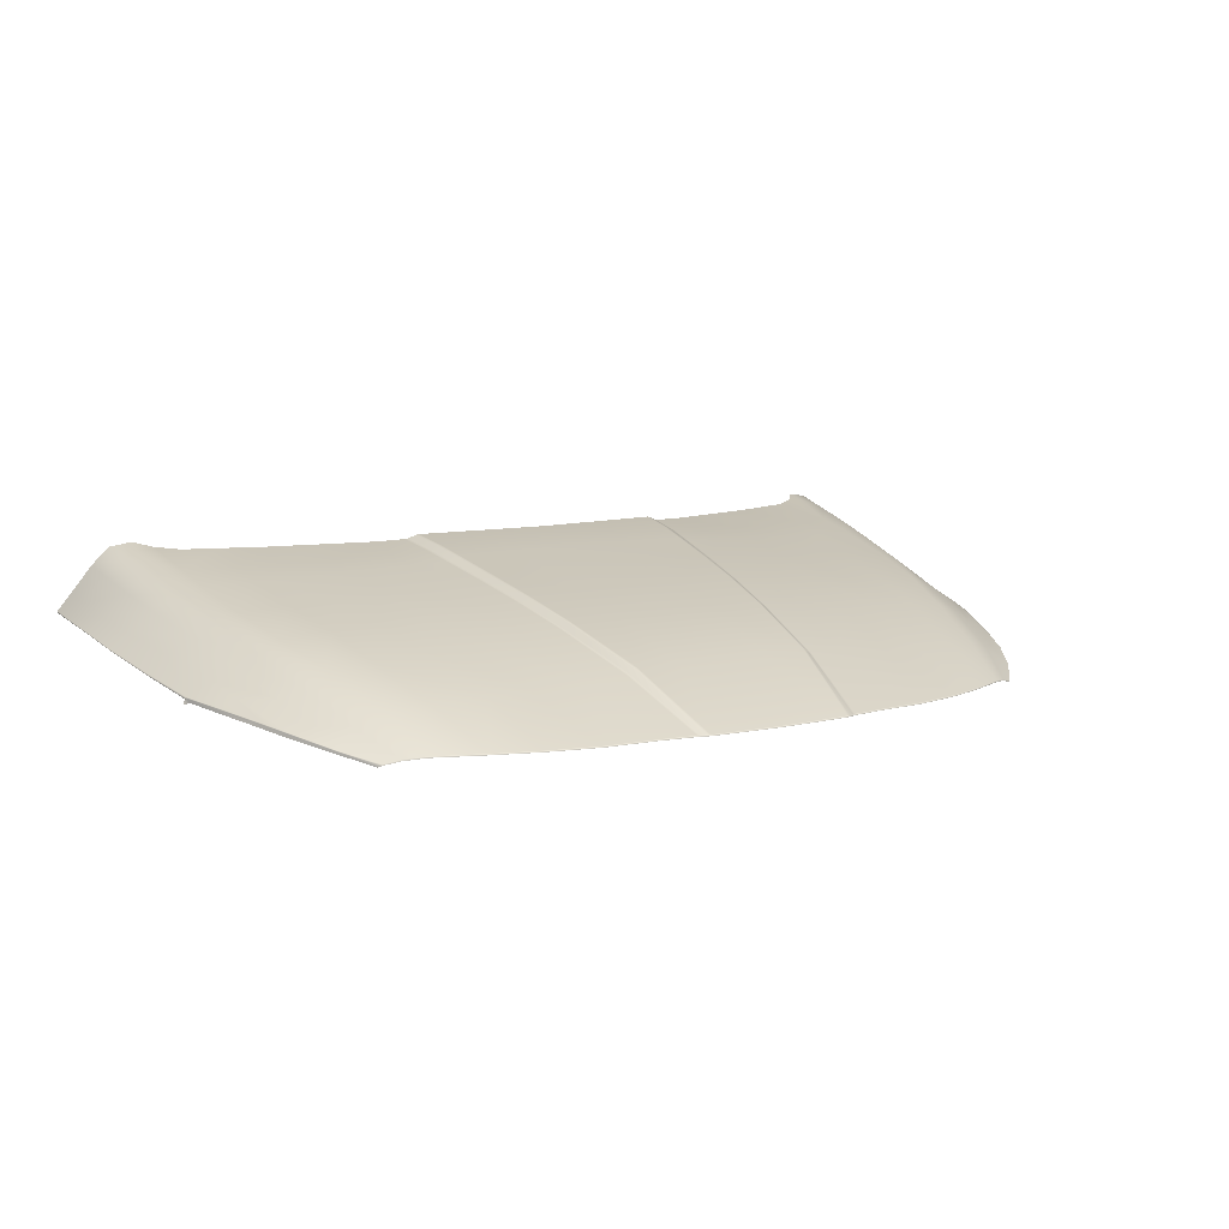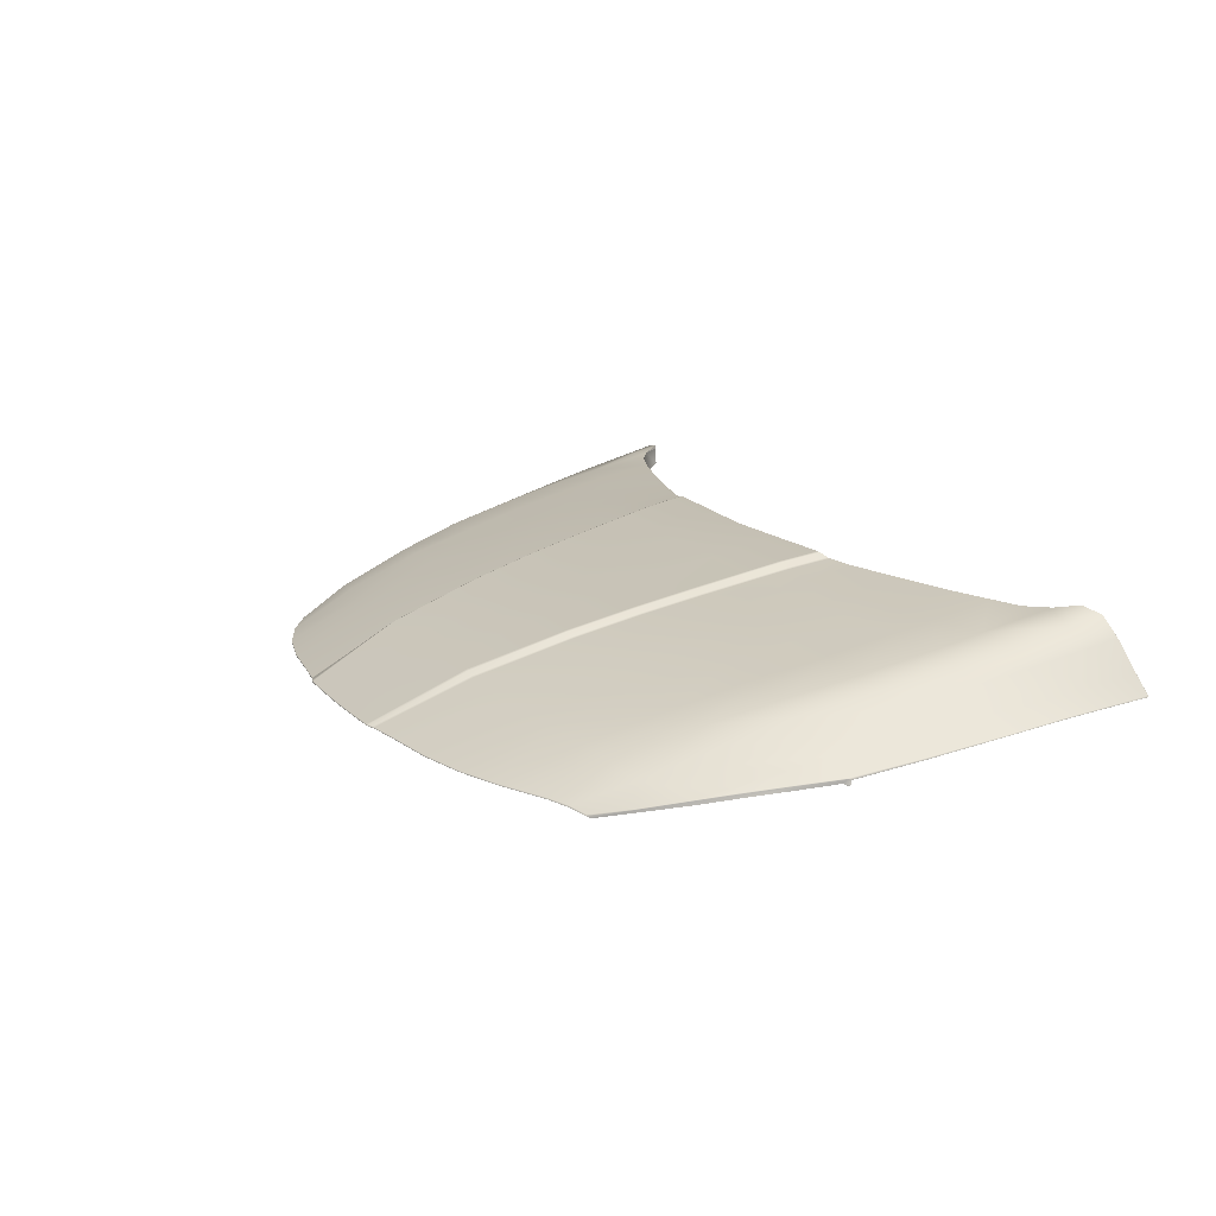
<metadata>
{"format":"obj","ext":"obj","renderer":"f3d","projection":"perspective","resolution":1024,"background":"white","views":[{"elev":9.9,"azim":-30.7,"up":"+Y"},{"elev":15.7,"azim":63.0,"up":"+Y"}]}
</metadata>
<code>
g model_car_91_body_hood_LOD1
v 0.2514 1.021 1.345
v 0.3126 1.017 1.34
v 0.3055 1.005 1.4
v 0.2438 1.009 1.405
v 0.4025 1.001 1.385
v 0.2934 0.9862 1.495
v 0.3932 0.9811 1.484
v 0.279 0.9636 1.599
v 0.2172 0.9672 1.603
v 0.2314 0.9899 1.5
v 0.3797 0.9578 1.59
v 0.2616 0.9345 1.713
v 0.3618 0.9277 1.705
v 0.2343 0.8842 1.88
v 0.3335 0.8781 1.868
v 0.2001 0.9383 1.717
v 0.1744 0.8889 1.882
v 0.4068 1.013 1.321
v 0.4957 0.9966 1.368
v 0.5046 1.01 1.299
v 0.5677 0.9929 1.354
v 0.4784 0.9754 1.474
v 0.5561 0.9696 1.466
v 0.5706 1.008 1.281
v 0.6524 0.9888 1.335
v 0.6555 1.006 1.253
v 0.7095 0.9975 1.24
v 0.7206 1.018 1.142
v 0.6831 1.028 1.14
v 0.699 0.9787 1.325
v 0.639 0.9635 1.457
v 0.6791 0.9506 1.451
v 0.6189 0.9377 1.576
v 0.6538 0.9199 1.575
v 0.5893 0.9065 1.692
v 0.6337 0.8857 1.69
v 0.601 0.8431 1.814
v 0.552 0.8597 1.831
v 0.568 1.027 1.177
v 0.4985 1.027 1.2
v 0.6223 1.026 1.154
v 0.6915 0.8995 1.576
v 0.6617 0.8674 1.693
v 0.7131 0.929 1.449
v 0.7324 0.9533 1.318
v 0.7422 0.9693 1.231
v 0.7824 0.9319 1.219
v 0.7709 0.9204 1.314
v 0.8088 0.9087 1.211
v 0.8126 0.9174 1.121
v 0.7877 0.9442 1.127
v 0.8025 0.8962 1.307
v 0.7521 0.9018 1.441
v 0.7839 0.8761 1.438
v 0.803 0.8947 1.306
v 0.7846 0.8734 1.438
v 0.8091 0.907 1.21
v 0.7512 0.9872 1.137
v 0.7891 0.9532 1.067
v 0.7549 0.9992 1.075
v 0.7649 0.8591 1.561
v 0.7267 0.881 1.57
v 0.7267 1.03 1.084
v 0.689 1.036 1.093
v 0.661 1.03 1.127
v 0.7656 0.8553 1.552
v 0.7128 0.865 1.632
v 0.7351 0.8501 1.631
v 0.7256 1.027 1.081
v 0.6912 1.036 1.091
v 0.7537 0.997 1.073
v 0.788 0.951 1.064
v 0.8123 0.9198 1.057
v 0.8125 0.9225 1.06
v 0.8128 0.9155 1.12
v 0.7041 0.8402 1.701
v 0.6953 0.8476 1.699
v 0.6748 0.8301 1.764
v 0.6751 0.8284 1.764
v 0.7044 0.8385 1.701
v 0.6344 0.8133 1.833
v 0.6341 0.815 1.834
v 0.5897 0.7988 1.889
v 0.5898 0.801 1.887
v 0.6432 0.8404 1.773
v 0.5647 0.8055 1.902
v 0.5644 0.8081 1.902
v 0.5327 0.81 1.921
v 0.5325 0.8128 1.921
v 0.4551 0.8138 1.965
v 0.4549 0.8165 1.965
v 0.4878 0.8697 1.842
v 0.4004 0.8742 1.858
v 0.3807 0.8182 1.995
v 0.2951 0.819 2.017
v 0.2017 0.8214 2.031
v 0.1461 0.8218 2.04
v 0.1695 0.8905 1.882
v 0.1408 0.8219 2.041
v 0.1951 0.9399 1.718
v 0.2121 0.9686 1.604
v 0.1857 0.9462 1.72
v 0.2017 0.9747 1.606
v 0.2263 0.9912 1.5
v 0.2148 0.9972 1.503
v 0.2387 1.011 1.406
v 0.1965 0.976 1.606
v 0.1806 0.9476 1.721
v 0.09977 0.9762 1.607
v 0.09178 0.9477 1.721
v -1.192e-06 0.9764 1.607
v -1.192e-06 0.9479 1.722
v 0.07913 0.898 1.886
v -1.192e-06 0.8977 1.886
v 0.1062 0.999 1.504
v -1.192e-06 0.9994 1.504
v -1.192e-06 1.02 1.41
v 0.1118 1.019 1.409
v 0.2095 0.9984 1.503
v 0.2205 1.018 1.409
v -1.192e-06 1.032 1.351
v 0.1151 1.031 1.35
v 0.2273 1.03 1.349
v 0.2336 1.04 1.279
v 0.1106 1.04 1.288
v 0.1553 0.8981 1.885
v -1.192e-06 1.04 1.295
v 0.1603 0.8967 1.885
v 0.2259 1.017 1.408
v 0.2327 1.029 1.349
v 0.2463 1.022 1.346
v 0.2391 1.039 1.278
v 0.253 1.033 1.272
v 0.2582 1.032 1.271
v 0.3026 1.03 1.258
v 0.3985 1.029 1.232
v 0.2332 1.028 1.276
v 0.253 1.033 1.272
v 0.2391 1.039 1.278
v 0.2336 1.04 1.279
v 0.1106 1.04 1.288
v 0.114 1.028 1.285
v -1.192e-06 1.04 1.295
v -1.192e-06 1.028 1.293
v 0.4316 0.9216 1.7
v 0.4565 0.9514 1.584
v 0.5344 0.9447 1.579
v 0.5199 0.9157 1.694
v 0.1257 0.8219 2.046
v 0.06363 0.8215 2.047
v -1.192e-06 0.8211 2.048
v 0.1311 0.822 2.045
v 0.1253 0.8192 2.046
v 0.1307 0.8193 2.045
v 0.1404 0.8192 2.042
v 0.1457 0.8191 2.04
v 0.2013 0.8187 2.032
v 0.2947 0.8163 2.017
v 0.3807 0.8155 1.996
v 0.06342 0.8188 2.048
v -1.192e-06 0.8183 2.048
v -1.192e-06 0.9941 1.289
v -1.192e-06 0.9842 1.288
v 0.1116 0.9842 1.28
v 0.1122 0.994 1.281
v 0.242 0.9842 1.268
v 0.114 1.028 1.285
v 0.2332 1.028 1.276
v -1.192e-06 1.028 1.293
v 0.2582 1.032 1.271
v 0.3 0.9842 1.251
v 0.3026 1.03 1.258
v 0.3967 0.9842 1.225
v 0.3985 1.029 1.232
v 0.497 0.9842 1.193
v 0.4985 1.027 1.2
v 0.5671 0.9842 1.171
v 0.568 1.027 1.177
v 0.6197 0.9858 1.15
v 0.6223 1.026 1.154
v 0.6583 0.9909 1.124
v 0.661 1.03 1.127
v 0.6869 0.9985 1.091
v 0.689 1.03 1.091
v 0.689 1.03 1.091
v 0.689 1.036 1.093
v 0.661 1.03 1.127
v 0.689 1.03 1.091
v 0.6912 1.036 1.091
v 0.689 1.036 1.093
v 0.765 0.8573 1.561
v 0.7646 0.8539 1.553
v 0.7353 0.8484 1.631
v 0.77 0.85 1.558
v 0.7172 0.8365 1.676
v 0.6972 0.8296 1.719
v 0.7377 0.8428 1.628
v 0.6782 0.8231 1.76
v 0.6378 0.8103 1.829
v 0.5945 0.7958 1.883
v 0.7618 0.8507 1.566
v 0.7665 0.8473 1.56
v -0.2514 1.021 1.345
v -0.2438 1.009 1.405
v -0.3055 1.005 1.4
v -0.3126 1.017 1.34
v -0.4025 1.001 1.385
v -0.2934 0.9862 1.495
v -0.3932 0.9811 1.484
v -0.279 0.9636 1.599
v -0.2172 0.9672 1.603
v -0.2314 0.9899 1.5
v -0.3797 0.9578 1.59
v -0.2616 0.9345 1.713
v -0.3618 0.9277 1.705
v -0.2343 0.8842 1.88
v -0.3335 0.8781 1.868
v -0.2001 0.9383 1.717
v -0.1744 0.8889 1.882
v -0.4068 1.013 1.321
v -0.4957 0.9966 1.368
v -0.5046 1.01 1.299
v -0.5677 0.9929 1.354
v -0.4784 0.9754 1.474
v -0.5561 0.9696 1.466
v -0.5706 1.008 1.281
v -0.6524 0.9888 1.335
v -0.6555 1.006 1.253
v -0.7095 0.9975 1.24
v -0.7206 1.018 1.142
v -0.6831 1.028 1.14
v -0.699 0.9787 1.325
v -0.639 0.9635 1.457
v -0.6791 0.9506 1.451
v -0.6189 0.9377 1.576
v -0.6538 0.9199 1.575
v -0.5893 0.9065 1.692
v -0.6337 0.8857 1.69
v -0.601 0.8431 1.814
v -0.552 0.8597 1.831
v -0.568 1.027 1.177
v -0.4985 1.027 1.2
v -0.6223 1.026 1.154
v -0.6915 0.8995 1.576
v -0.6617 0.8674 1.693
v -0.7131 0.929 1.449
v -0.7324 0.9533 1.318
v -0.7422 0.9693 1.231
v -0.7824 0.9319 1.219
v -0.7709 0.9204 1.314
v -0.8088 0.9087 1.211
v -0.8126 0.9174 1.121
v -0.7877 0.9442 1.127
v -0.8025 0.8962 1.307
v -0.7521 0.9018 1.441
v -0.7839 0.8761 1.438
v -0.803 0.8947 1.306
v -0.7846 0.8734 1.438
v -0.8091 0.907 1.21
v -0.7512 0.9872 1.137
v -0.7891 0.9532 1.067
v -0.7549 0.9992 1.075
v -0.7649 0.8591 1.561
v -0.7267 0.881 1.57
v -0.7267 1.03 1.084
v -0.689 1.036 1.093
v -0.661 1.03 1.127
v -0.7656 0.8553 1.552
v -0.7128 0.865 1.632
v -0.7351 0.8501 1.631
v -0.7256 1.027 1.081
v -0.6912 1.036 1.091
v -0.7537 0.997 1.073
v -0.788 0.951 1.064
v -0.8123 0.9198 1.057
v -0.8125 0.9225 1.06
v -0.8128 0.9155 1.12
v -0.7041 0.8402 1.701
v -0.6953 0.8476 1.699
v -0.6748 0.8301 1.764
v -0.6751 0.8284 1.764
v -0.7044 0.8385 1.701
v -0.6344 0.8133 1.833
v -0.6341 0.815 1.834
v -0.5897 0.7988 1.889
v -0.5898 0.801 1.887
v -0.6432 0.8404 1.773
v -0.5647 0.8055 1.902
v -0.5644 0.8081 1.902
v -0.5327 0.81 1.921
v -0.5325 0.8128 1.921
v -0.4551 0.8138 1.965
v -0.4549 0.8165 1.965
v -0.4878 0.8697 1.842
v -0.4004 0.8742 1.858
v -0.3807 0.8182 1.995
v -0.2952 0.819 2.017
v -0.2017 0.8214 2.031
v -0.1461 0.8218 2.04
v -0.1695 0.8905 1.882
v -0.1408 0.8219 2.041
v -0.1951 0.9399 1.718
v -0.2121 0.9686 1.604
v -0.1857 0.9462 1.72
v -0.2017 0.9747 1.606
v -0.2263 0.9912 1.5
v -0.2148 0.9972 1.503
v -0.2387 1.011 1.406
v -0.1965 0.976 1.606
v -0.1806 0.9476 1.721
v -0.09977 0.9762 1.607
v -0.09178 0.9477 1.721
v -1.192e-06 0.9764 1.607
v -1.192e-06 0.9479 1.722
v -0.07913 0.898 1.886
v -1.192e-06 0.8977 1.886
v -0.1062 0.999 1.504
v -1.192e-06 0.9994 1.504
v -1.192e-06 1.02 1.41
v -0.1118 1.019 1.409
v -0.2095 0.9984 1.503
v -0.2205 1.018 1.409
v -1.192e-06 1.032 1.351
v -0.1151 1.031 1.35
v -0.2273 1.03 1.349
v -0.2336 1.04 1.279
v -0.1106 1.04 1.288
v -0.1553 0.8981 1.885
v -1.192e-06 1.04 1.295
v -0.1603 0.8967 1.885
v -0.2259 1.017 1.408
v -0.2327 1.029 1.349
v -0.2463 1.022 1.346
v -0.2391 1.039 1.278
v -0.253 1.033 1.272
v -0.2582 1.032 1.271
v -0.3026 1.03 1.258
v -0.3985 1.029 1.232
v -0.2332 1.028 1.276
v -0.253 1.033 1.272
v -0.2391 1.039 1.278
v -0.2336 1.04 1.279
v -0.1106 1.04 1.288
v -0.114 1.028 1.285
v -1.192e-06 1.04 1.295
v -1.192e-06 1.028 1.293
v -0.4316 0.9216 1.7
v -0.4565 0.9514 1.584
v -0.5344 0.9447 1.579
v -0.5199 0.9157 1.694
v -0.1257 0.8219 2.046
v -0.06363 0.8215 2.047
v -1.192e-06 0.8211 2.048
v -0.1311 0.822 2.045
v -0.1253 0.8192 2.046
v -0.1307 0.8193 2.045
v -0.1404 0.8192 2.042
v -0.1457 0.8191 2.04
v -0.2013 0.8187 2.032
v -0.2947 0.8163 2.017
v -0.3807 0.8155 1.996
v -0.06342 0.8188 2.048
v -1.192e-06 0.8183 2.048
v -1.192e-06 0.9941 1.289
v -0.1122 0.994 1.281
v -0.1116 0.9842 1.28
v -1.192e-06 0.9842 1.288
v -0.242 0.9842 1.268
v -0.114 1.028 1.285
v -0.2332 1.028 1.276
v -1.192e-06 1.028 1.293
v -0.2582 1.032 1.271
v -0.3 0.9842 1.251
v -0.3026 1.03 1.258
v -0.3967 0.9842 1.225
v -0.3985 1.029 1.232
v -0.497 0.9842 1.193
v -0.4985 1.027 1.2
v -0.5671 0.9842 1.171
v -0.568 1.027 1.177
v -0.6197 0.9858 1.15
v -0.6223 1.026 1.154
v -0.6583 0.9909 1.124
v -0.661 1.03 1.127
v -0.6869 0.9985 1.091
v -0.689 1.03 1.091
v -0.689 1.03 1.091
v -0.661 1.03 1.127
v -0.689 1.036 1.093
v -0.689 1.03 1.091
v -0.689 1.036 1.093
v -0.6912 1.036 1.091
v -0.765 0.8573 1.561
v -0.7646 0.8539 1.553
v -0.7353 0.8484 1.631
v -0.77 0.85 1.558
v -0.7172 0.8365 1.676
v -0.6972 0.8296 1.719
v -0.7377 0.8428 1.628
v -0.6782 0.8231 1.76
v -0.6378 0.8103 1.829
v -0.5945 0.7958 1.883
v -0.7618 0.8507 1.566
v -0.7665 0.8473 1.56
g model_car_91_body_hood_LOD1_0
f 3 2 1
f 4 3 1
f 3 5 2
f 5 3 6
f 7 5 6
f 7 6 8
f 9 8 6
f 10 9 6
f 10 6 3
f 4 10 3
f 11 7 8
f 11 8 12
f 13 11 12
f 13 12 14
f 15 13 14
f 16 12 8
f 9 16 8
f 17 14 12
f 16 17 12
f 5 18 2
f 5 19 18
f 5 7 19
f 19 20 18
f 19 21 20
f 19 22 21
f 7 22 19
f 22 23 21
f 21 24 20
f 21 25 24
f 25 26 24
f 27 26 25
f 26 27 28
f 29 26 28
f 30 27 25
f 25 31 30
f 21 23 31
f 25 21 31
f 31 32 30
f 31 33 32
f 31 23 33
f 33 34 32
f 33 35 34
f 35 36 34
f 36 35 37
f 35 38 37
f 39 24 26
f 39 40 24
f 41 39 26
f 34 36 42
f 36 43 42
f 36 37 43
f 34 42 44
f 32 34 44
f 32 44 45
f 30 32 45
f 30 45 46
f 27 30 46
f 46 45 47
f 45 48 47
f 45 44 48
f 49 47 48
f 49 50 47
f 50 51 47
f 46 47 51
f 52 49 48
f 52 48 53
f 44 53 48
f 44 42 53
f 54 52 53
f 52 54 55
f 54 56 55
f 52 55 57
f 49 52 57
f 58 46 51
f 27 46 58
f 51 59 58
f 59 60 58
f 28 27 58
f 58 60 28
f 54 53 61
f 54 61 56
f 53 62 61
f 42 62 53
f 60 63 28
f 29 28 63
f 64 29 63
f 64 65 29
f 29 65 26
f 65 41 26
f 61 66 56
f 62 67 61
f 67 68 61
f 64 63 69
f 70 64 69
f 63 60 71
f 69 63 71
f 71 60 72
f 60 59 72
f 72 59 73
f 59 74 73
f 59 51 74
f 51 50 74
f 74 50 73
f 50 75 73
f 50 49 75
f 49 57 75
f 68 67 76
f 67 77 76
f 77 78 76
f 76 78 79
f 80 76 79
f 79 78 81
f 78 82 81
f 83 81 82
f 84 83 82
f 85 78 77
f 82 78 85
f 43 85 77
f 77 67 43
f 37 85 43
f 37 82 85
f 84 82 37
f 43 67 62
f 42 43 62
f 86 83 84
f 87 86 84
f 87 84 37
f 86 87 88
f 87 89 88
f 87 37 89
f 88 89 90
f 89 91 90
f 92 91 89
f 92 93 91
f 93 94 91
f 94 93 15
f 95 94 15
f 95 15 14
f 96 95 14
f 96 14 97
f 14 17 97
f 97 17 98
f 99 97 98
f 38 92 89
f 100 98 17
f 16 100 17
f 101 100 16
f 102 100 101
f 98 100 102
f 103 102 101
f 103 101 104
f 105 103 104
f 104 101 9
f 9 101 16
f 10 104 9
f 106 104 10
f 105 104 106
f 4 106 10
f 103 107 102
f 107 108 102
f 107 109 108
f 109 110 108
f 109 111 110
f 111 112 110
f 110 112 113
f 112 114 113
f 111 109 115
f 116 111 115
f 117 116 115
f 118 117 115
f 118 115 119
f 109 107 119
f 115 109 119
f 120 118 119
f 121 117 118
f 122 121 118
f 122 118 120
f 123 122 120
f 123 124 122
f 124 125 122
f 122 125 121
f 110 113 126
f 108 110 126
f 125 127 121
f 108 126 128
f 102 108 128
f 120 119 105
f 129 120 105
f 123 120 129
f 105 119 103
f 119 107 103
f 124 123 130
f 130 123 129
f 130 129 106
f 129 105 106
f 131 130 106
f 132 130 131
f 133 132 131
f 132 124 130
f 106 4 131
f 4 1 131
f 131 1 133
f 1 134 133
f 134 1 2
f 135 134 2
f 135 2 18
f 136 135 18
f 136 18 20
f 40 136 20
f 40 20 24
f 138 134 137
f 139 138 137
f 139 137 140
f 140 137 141
f 137 142 141
f 141 142 143
f 142 144 143
f 11 13 145
f 146 11 145
f 7 11 146
f 22 7 146
f 22 146 147
f 23 22 147
f 23 147 33
f 33 147 35
f 147 148 35
f 146 145 148
f 147 146 148
f 13 15 145
f 15 93 145
f 145 93 148
f 93 92 148
f 148 92 35
f 92 38 35
f 37 38 89
f 113 150 149
f 126 113 149
f 113 114 150
f 114 151 150
f 126 149 152
f 128 126 152
f 152 99 128
f 99 98 128
f 128 98 102
f 152 149 153
f 154 152 153
f 99 152 154
f 155 99 154
f 97 99 155
f 156 97 155
f 96 97 156
f 157 96 156
f 96 157 95
f 157 158 95
f 95 158 94
f 158 159 94
f 91 94 159
f 90 91 159
f 153 149 160
f 149 150 160
f 161 160 150
f 151 161 150
f 164 163 162
f 165 164 162
f 166 164 165
f 166 165 167
f 168 166 167
f 165 162 169
f 167 165 169
f 170 166 168
f 171 166 170
f 172 171 170
f 171 172 173
f 172 174 173
f 173 174 175
f 174 176 175
f 175 176 177
f 176 178 177
f 177 178 179
f 178 180 179
f 179 180 181
f 180 182 181
f 181 182 183
f 182 184 183
f 187 186 185
f 190 189 188
f 66 61 191
f 192 66 191
f 191 61 193
f 61 68 193
f 193 68 80
f 68 76 80
f 192 191 194
f 80 195 193
f 196 195 80
f 195 197 193
f 193 197 191
f 198 196 80
f 79 198 80
f 199 198 79
f 81 199 79
f 200 199 81
f 83 200 81
f 197 201 191
f 191 201 194
f 201 202 194
f 205 204 203
f 206 205 203
f 207 205 206
f 205 207 208
f 207 209 208
f 208 209 210
f 210 211 208
f 211 212 208
f 212 204 205
f 208 212 205
f 209 213 210
f 210 213 214
f 213 215 214
f 214 215 216
f 215 217 216
f 218 211 210
f 214 218 210
f 219 218 214
f 216 219 214
f 220 207 206
f 221 207 220
f 209 207 221
f 222 221 220
f 223 221 222
f 224 221 223
f 224 209 221
f 225 224 223
f 226 223 222
f 227 223 226
f 228 227 226
f 228 229 227
f 229 228 230
f 228 231 230
f 229 232 227
f 233 227 232
f 223 227 233
f 225 223 233
f 234 233 232
f 235 233 234
f 225 233 235
f 236 235 234
f 237 235 236
f 238 237 236
f 237 238 239
f 240 237 239
f 226 241 228
f 242 241 226
f 241 243 228
f 238 236 244
f 245 238 244
f 239 238 245
f 236 234 246
f 244 236 246
f 234 232 247
f 246 234 247
f 247 232 248
f 232 229 248
f 247 248 249
f 250 247 249
f 246 247 250
f 249 251 250
f 252 251 249
f 253 252 249
f 249 248 253
f 251 254 250
f 250 254 255
f 255 246 250
f 244 246 255
f 254 256 255
f 256 254 257
f 258 256 257
f 254 251 259
f 257 254 259
f 248 260 253
f 248 229 260
f 261 253 260
f 262 261 260
f 229 230 260
f 262 260 230
f 255 256 263
f 263 256 258
f 264 255 263
f 264 244 255
f 265 262 230
f 230 231 265
f 231 266 265
f 267 266 231
f 267 231 228
f 243 267 228
f 268 263 258
f 269 264 263
f 270 269 263
f 265 266 271
f 266 272 271
f 265 271 273
f 262 265 273
f 262 273 274
f 261 262 274
f 261 274 275
f 276 261 275
f 253 261 276
f 252 253 276
f 252 276 275
f 277 252 275
f 251 252 277
f 259 251 277
f 269 270 278
f 279 269 278
f 280 279 278
f 280 278 281
f 278 282 281
f 280 281 283
f 284 280 283
f 283 285 284
f 285 286 284
f 280 287 279
f 280 284 287
f 287 245 279
f 287 239 245
f 284 239 287
f 284 286 239
f 285 288 286
f 288 289 286
f 286 289 239
f 289 288 290
f 291 289 290
f 239 289 291
f 291 290 292
f 293 291 292
f 293 294 291
f 295 294 293
f 296 295 293
f 295 296 217
f 296 297 217
f 217 297 216
f 297 298 216
f 216 298 299
f 219 216 299
f 219 299 300
f 299 301 300
f 294 240 291
f 300 302 219
f 302 218 219
f 302 303 218
f 302 304 303
f 302 300 304
f 304 305 303
f 303 305 306
f 305 307 306
f 303 306 211
f 303 211 218
f 306 212 211
f 306 308 212
f 306 307 308
f 308 204 212
f 309 305 304
f 310 309 304
f 311 309 310
f 312 311 310
f 313 311 312
f 314 313 312
f 314 312 315
f 316 314 315
f 311 313 317
f 313 318 317
f 318 319 317
f 319 320 317
f 317 320 321
f 311 317 321
f 309 311 321
f 320 322 321
f 319 323 320
f 323 324 320
f 320 324 322
f 324 325 322
f 326 325 324
f 327 326 324
f 327 324 323
f 315 312 328
f 312 310 328
f 329 327 323
f 328 310 330
f 310 304 330
f 321 322 307
f 322 331 307
f 322 325 331
f 321 307 305
f 309 321 305
f 325 326 332
f 325 332 331
f 331 332 308
f 307 331 308
f 332 333 308
f 332 334 333
f 326 334 332
f 334 335 333
f 204 308 333
f 203 204 333
f 203 333 335
f 336 203 335
f 203 336 206
f 336 337 206
f 206 337 220
f 337 338 220
f 220 338 222
f 338 242 222
f 222 242 226
f 336 340 339
f 340 341 339
f 339 341 342
f 339 342 343
f 344 339 343
f 344 343 345
f 346 344 345
f 213 348 347
f 215 213 347
f 213 209 348
f 209 224 348
f 348 224 349
f 224 225 349
f 349 225 235
f 349 235 237
f 350 349 237
f 348 349 350
f 347 348 350
f 217 215 347
f 295 217 347
f 295 347 350
f 294 295 350
f 294 350 237
f 240 294 237
f 240 239 291
f 315 328 351
f 352 315 351
f 316 315 352
f 353 316 352
f 351 328 354
f 328 330 354
f 301 354 330
f 300 301 330
f 300 330 304
f 351 354 355
f 354 356 355
f 354 301 356
f 301 357 356
f 301 299 357
f 299 358 357
f 299 298 358
f 298 359 358
f 359 298 297
f 360 359 297
f 360 297 296
f 361 360 296
f 296 293 361
f 293 292 361
f 351 355 362
f 352 351 362
f 362 363 352
f 363 353 352
f 366 365 364
f 367 366 364
f 366 368 365
f 365 368 369
f 368 370 369
f 365 369 371
f 364 365 371
f 368 372 370
f 368 373 372
f 373 374 372
f 374 373 375
f 376 374 375
f 376 375 377
f 378 376 377
f 378 377 379
f 380 378 379
f 380 379 381
f 382 380 381
f 382 381 383
f 384 382 383
f 384 383 385
f 386 384 385
f 389 388 387
f 392 391 390
f 268 394 393
f 263 268 393
f 263 393 395
f 270 263 395
f 270 395 282
f 278 270 282
f 393 394 396
f 397 282 395
f 397 398 282
f 399 397 395
f 399 395 393
f 398 400 282
f 400 281 282
f 400 401 281
f 401 283 281
f 401 402 283
f 402 285 283
f 403 399 393
f 403 393 396
f 404 403 396
f 245 244 264
f 269 245 264
f 269 279 245

</code>
